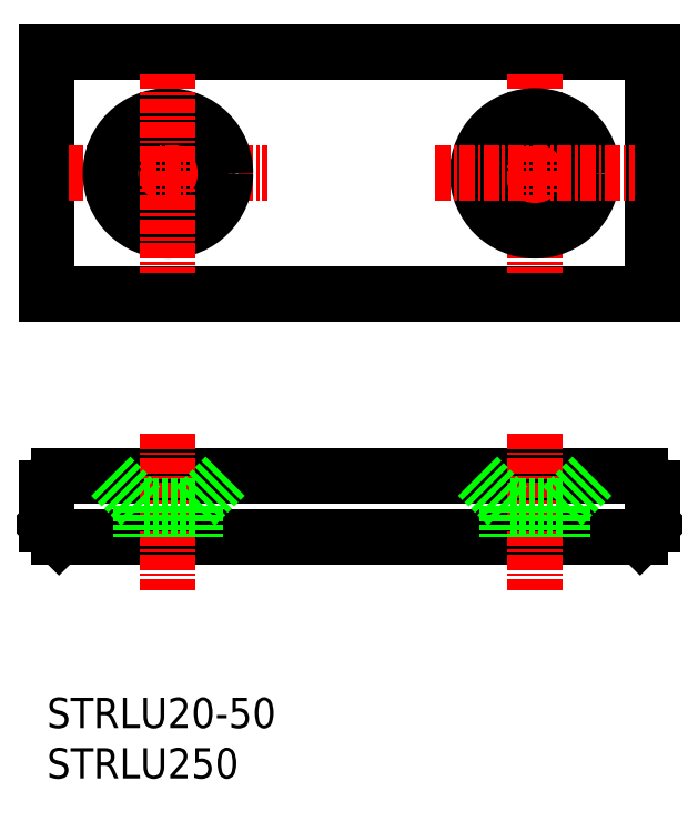
<metadata>
{"format":"dxf","ext":"dxf","renderer":"ezdxf+matplotlib","layout":"modelspace","background":"white","min_lineweight":24,"dpi":150}
</metadata>
<code>
0
SECTION
2
ENTITIES
0
LINE
8
0
10
10
20
70
30
0
11
60
21
70
31
0
0
LINE
8
0
10
10
20
50
30
0
11
60
21
50
31
0
0
LINE
8
0
10
10
20
70
30
0
11
10
21
50
31
0
0
LINE
8
0
10
60
20
70
30
0
11
60
21
50
31
0
0
CIRCLE
8
0
10
20
20
60
30
0
40
2.25
0
LINE
8
CENTER
10
11.79
20
60
30
0
11
28.21
21
60
31
0
0
CIRCLE
8
0
10
20
20
60
30
0
40
4.75
0
LINE
8
0
10
11
20
30
30
0
11
59
21
30
31
0
0
LINE
8
0
10
11
20
35
30
0
11
59
21
35
31
0
0
LINE
8
CENTER
10
20
20
68.21
30
0
11
20
21
51.79
31
0
0
TEXT
8
0
10
10
20
14.17
30
0
40
2.5
1
STRLU20-50
0
TEXT
8
0
10
10
20
10
30
0
40
2.5
1
STRLU250
0
LINE
8
0
10
10
20
34
30
0
11
10
21
31
31
0
0
LINE
8
CENTER
10
20
20
38.46
30
0
11
20
21
25.52
31
0
0
LINE
8
0
10
11
20
30
30
0
11
10
21
31
31
0
0
ARC
8
0
10
11
20
34
30
0
40
1
50
90
51
180
0
CIRCLE
8
0
10
50.31
20
60
30
0
40
2.25
0
LINE
8
CENTER
10
50.31
20
68.21
30
0
11
50.31
21
51.79
31
0
0
CIRCLE
8
0
10
50.31
20
60
30
0
40
4.75
0
LINE
8
CENTER
10
42.1
20
60
30
0
11
58.52
21
60
31
0
0
LINE
8
CENTER
10
50.31
20
38.46
30
0
11
50.31
21
25.52
31
0
0
LINE
8
0
10
60
20
34
30
0
11
60
21
31
31
0
0
LINE
8
0
10
59
20
30
30
0
11
60
21
31
31
0
0
ARC
8
0
10
59
20
34
30
0
40
1
50
0
51
90
0
LINE
8
0
10
52.56
20
32.5
30
0
11
55.06
21
35
31
0
0
LINE
8
0
10
48.06
20
32.5
30
0
11
45.56
21
35
31
0
0
LINE
8
0
10
52.56
20
32.5
30
0
11
48.06
21
32.5
31
0
0
LINE
8
0
10
48.06
20
32.5
30
0
11
48.06
21
30
31
0
0
LINE
8
0
10
52.56
20
32.5
30
0
11
52.56
21
30
31
0
0
LINE
8
0
10
22.25
20
32.5
30
0
11
24.75
21
35
31
0
0
LINE
8
0
10
17.75
20
32.5
30
0
11
15.25
21
35
31
0
0
LINE
8
0
10
22.25
20
32.5
30
0
11
17.75
21
32.5
31
0
0
LINE
8
0
10
17.75
20
32.5
30
0
11
17.75
21
30
31
0
0
LINE
8
0
10
22.25
20
32.5
30
0
11
22.25
21
30
31
0
0
ENDSEC
0
EOF

</code>
